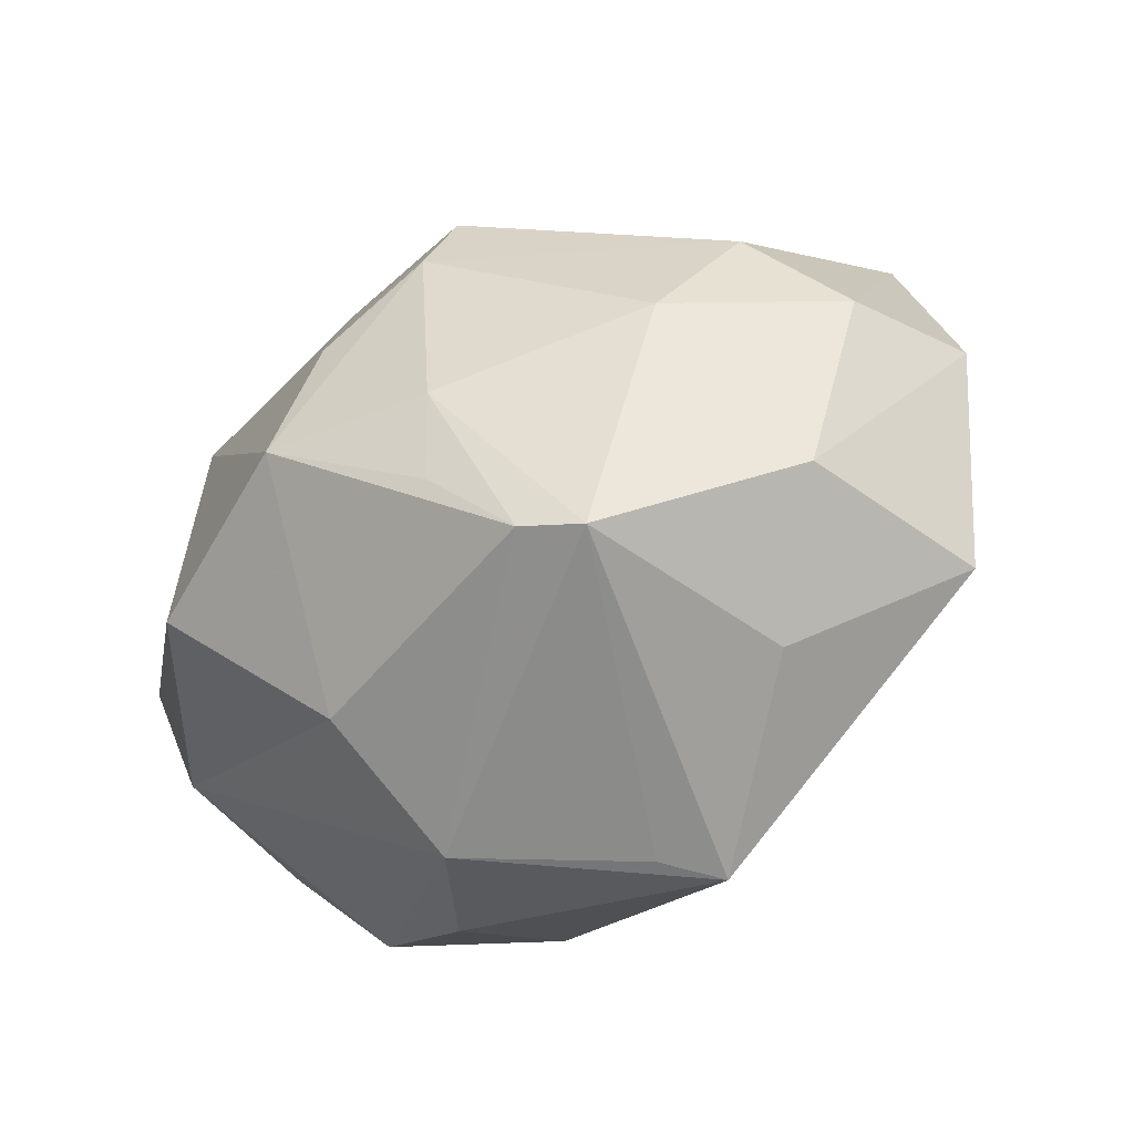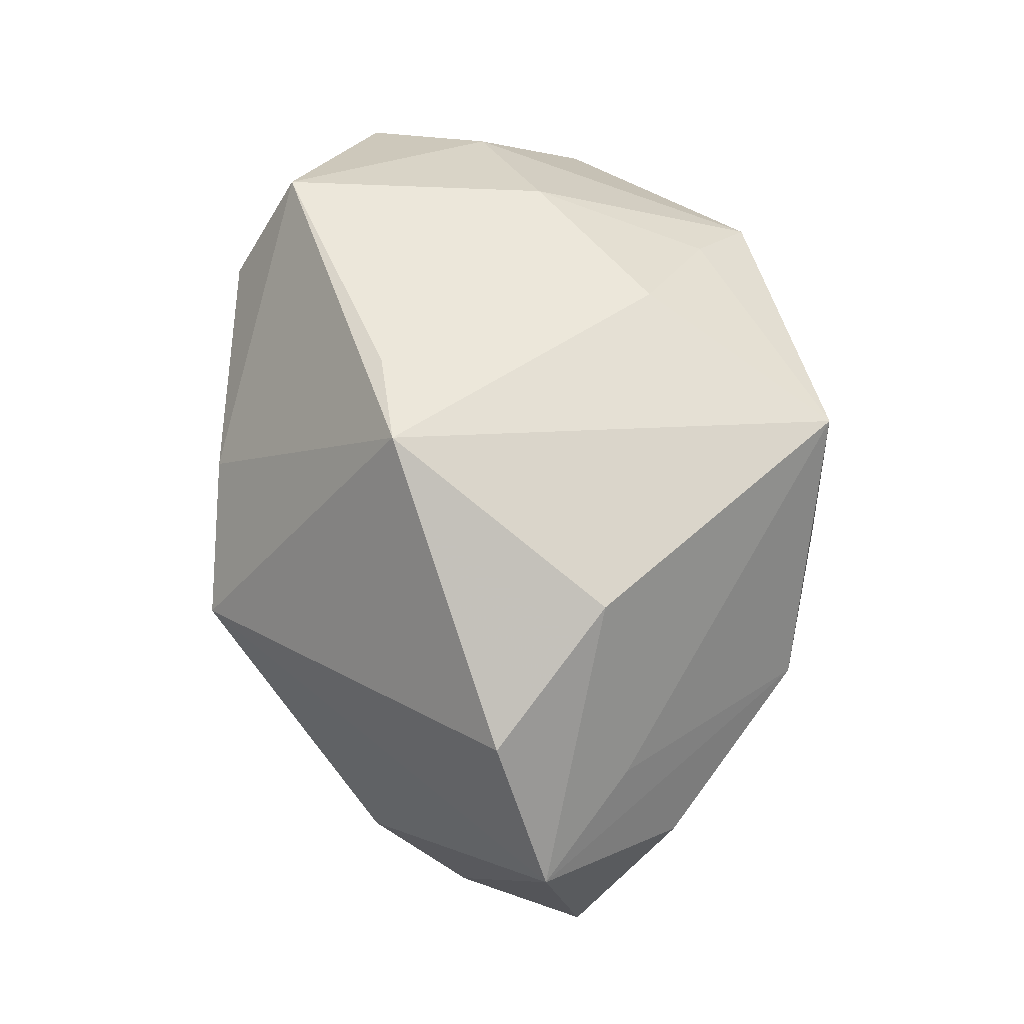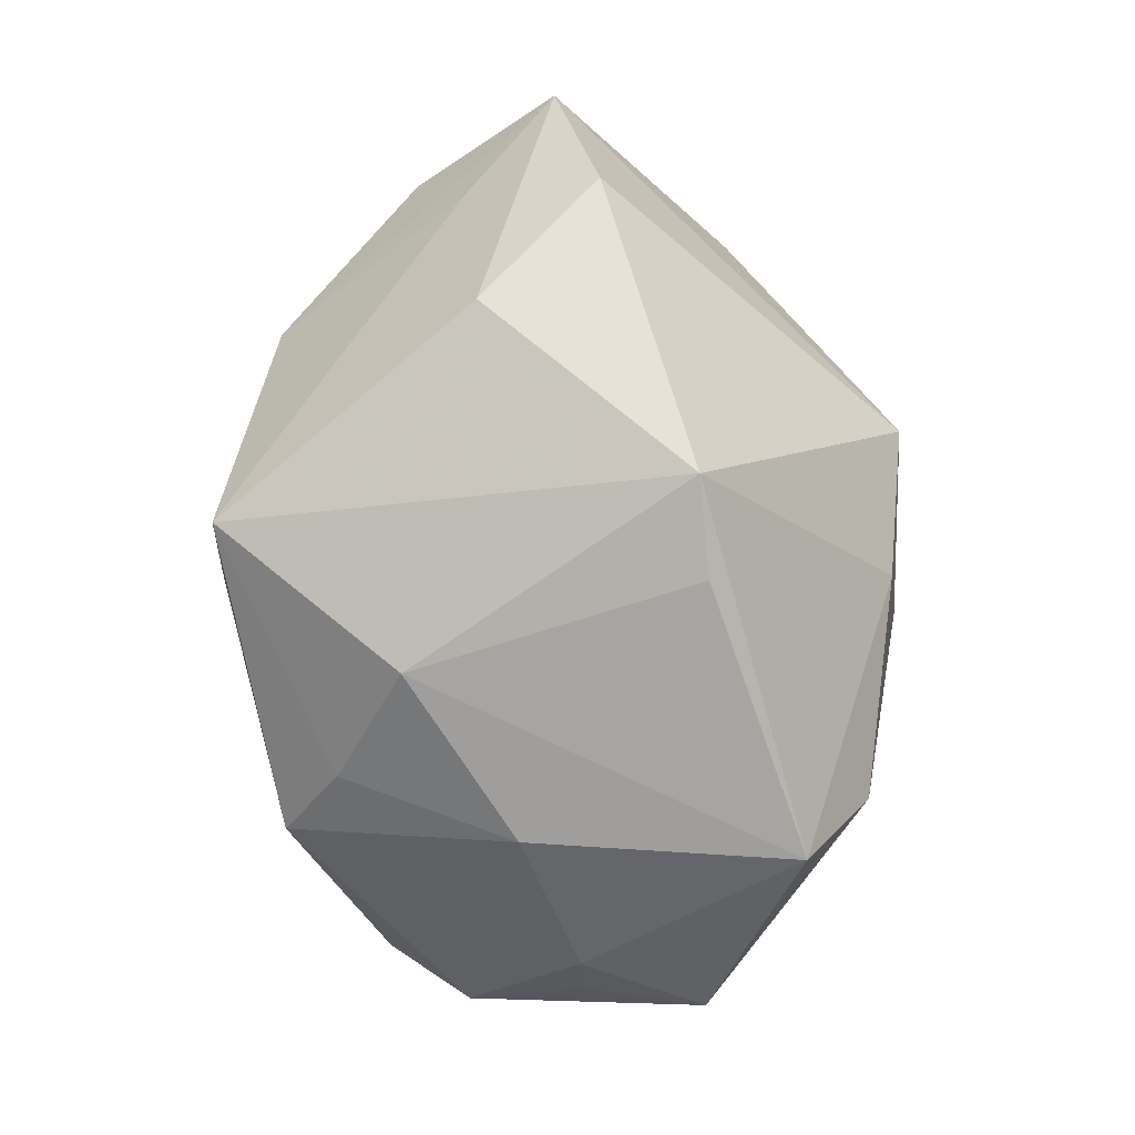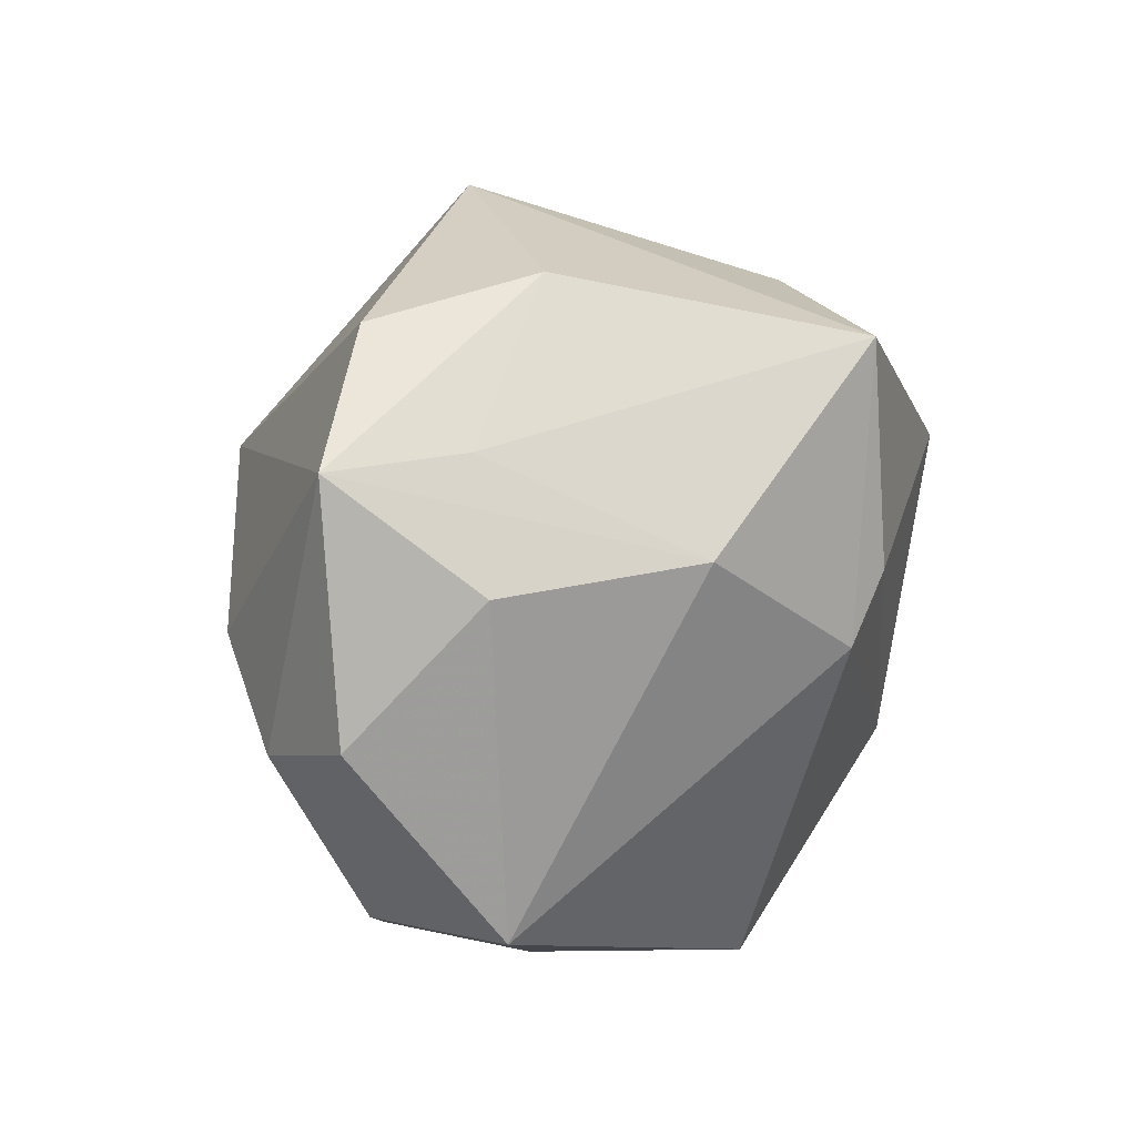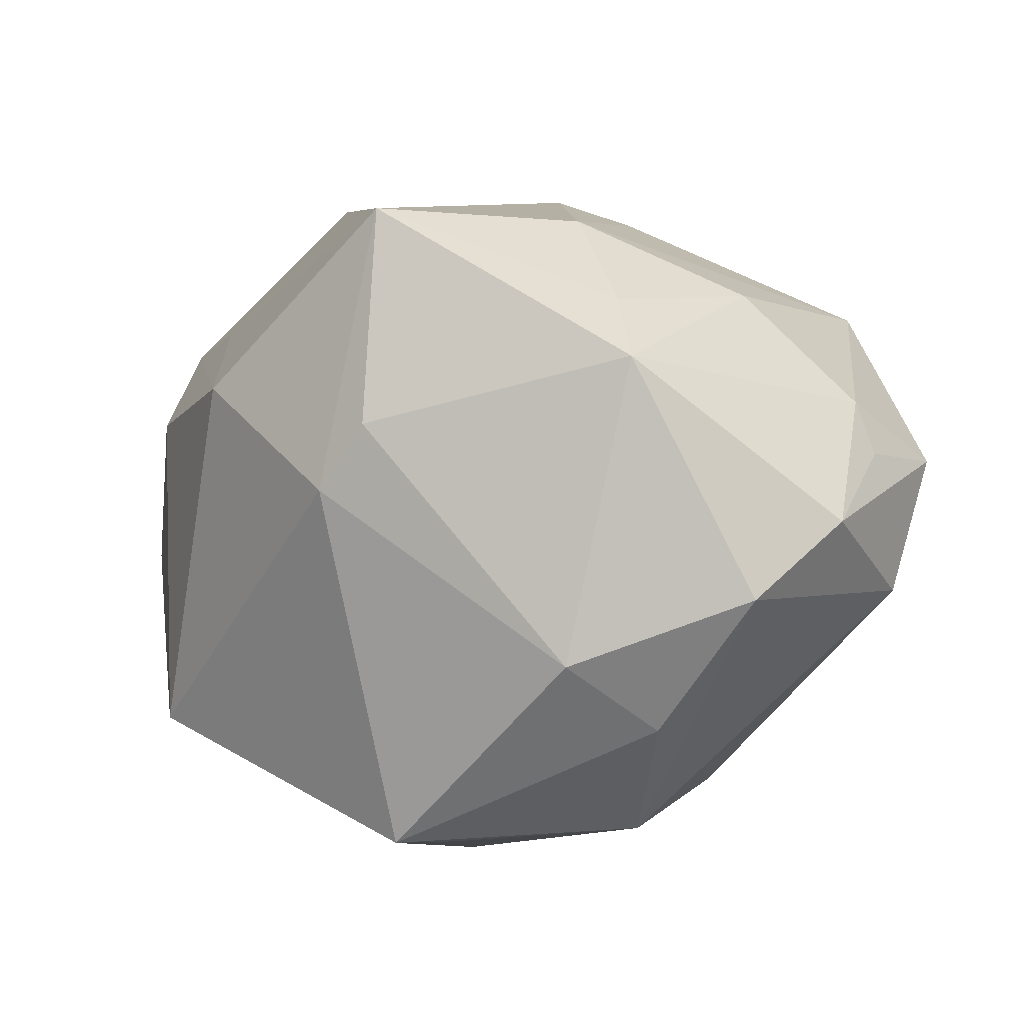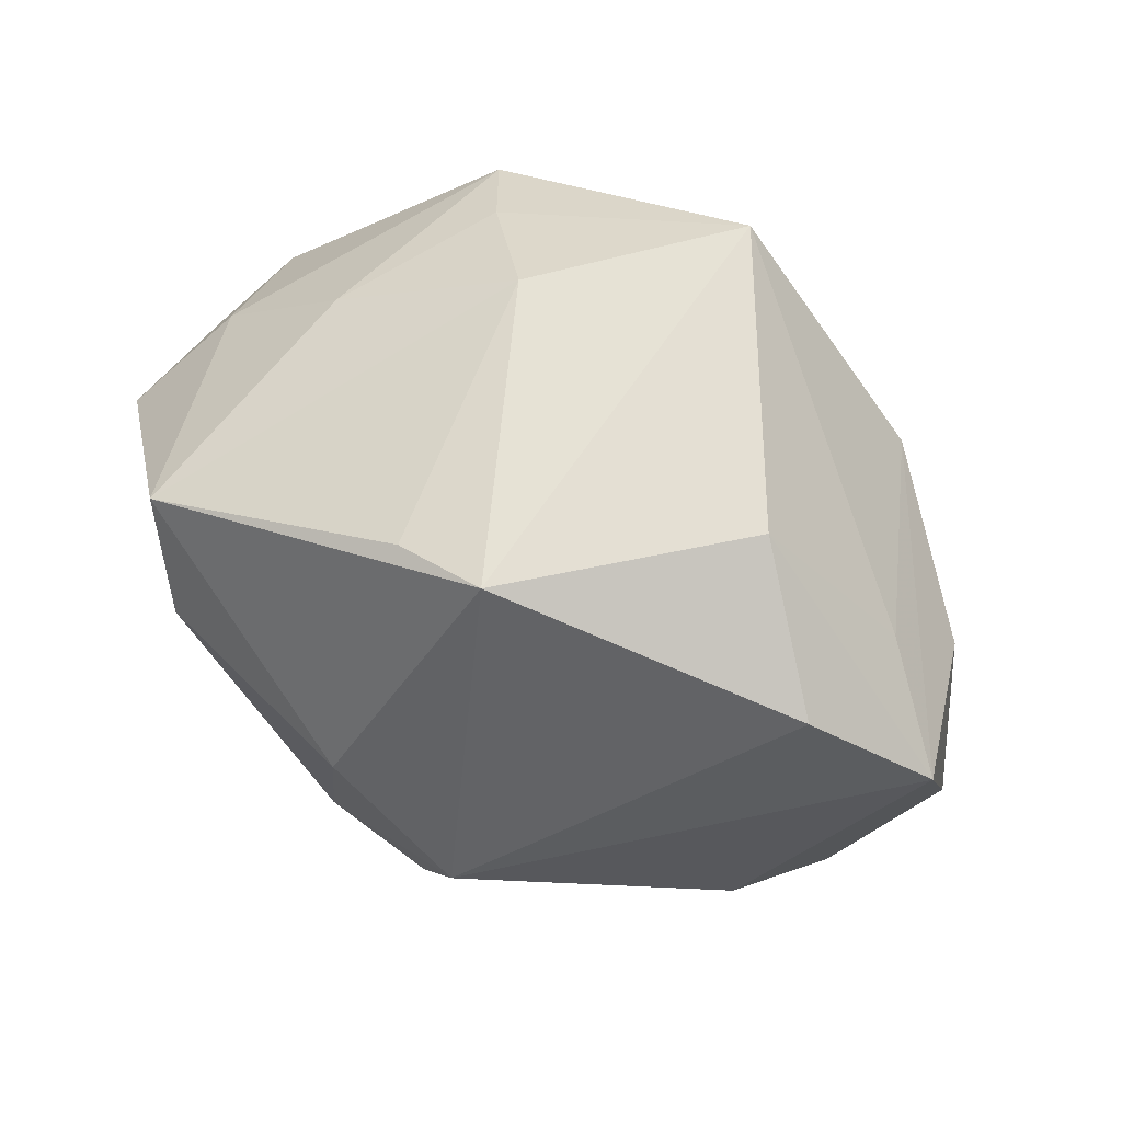
<metadata>
{"format":"obj","ext":"obj","renderer":"f3d","projection":"perspective","resolution":1024,"background":"white","views":[{"elev":-67.9,"azim":30.7,"up":"+Y"},{"elev":78.3,"azim":80.1,"up":"+Y"},{"elev":77.4,"azim":-97.0,"up":"+Y"},{"elev":18.7,"azim":115.0,"up":"+Y"},{"elev":-6.2,"azim":-158.3,"up":"+Y"},{"elev":79.9,"azim":29.9,"up":"+Y"}]}
</metadata>
<code>
v 0.02843 0.03022 0.006804
v -0.007124 0.01375 0.02963
v 0.001989 -0.01806 0.02727
v 0.004519 -0.03443 -0.01993
v 0.03576 -0.02163 -0.01039
v 0.007227 0.01059 0.03287
v -0.001144 0.03677 0.01145
v 0.03717 0.01034 -0.009634
v 0.002118 0.02703 -0.0305
v 0.03157 0.02101 -0.005406
v -0.03948 -0.003556 -0.01379
v 0.0438 -0.002833 0.001051
v 0.02349 0.01153 -0.02399
v -0.01601 -0.0331 -0.006014
v -0.00738 -0.003118 0.03186
v 0.004007 0.00243 0.03323
v 0.01742 0.03357 -0.005338
v -0.02001 0.01788 -0.02266
v 0.005692 -0.03457 0.01792
v 0.007709 -0.0004243 -0.03119
v -0.04328 0.004668 0.007965
v 0.01113 -0.03602 0.01566
v 0.02237 -0.01121 0.02224
v -0.0329 -0.01146 -0.02118
v -0.03213 -0.01179 0.01894
v -0.04032 0.004272 -0.003086
v -0.01403 -0.01507 0.02914
v 0.03068 0.0007681 0.02015
v -0.0004668 -0.02618 0.02286
v 2.225e-05 -0.03436 -0.01519
v -0.009603 0.03331 0.01128
v 0.04068 0.02046 0.004189
v -0.04065 -0.009066 0.002543
v -0.02199 -0.02354 -0.01746
v -0.03285 0.02197 0.01733
v 0.03749 -0.007227 0.01216
v 0.01896 -0.03138 -0.004268
v -0.0272 0.0137 0.0245
v -0.02317 0.01122 -0.02825
v -0.01332 0.02763 -0.01559
v -0.02809 0.02048 -0.007298
v -0.01583 -0.01767 -0.02631
v 0.002619 0.005639 -0.03232
v -0.01905 -0.02816 0.008624
v -0.03844 0.009572 -0.003085
v 0.02873 -0.02582 0.007298
f 33 24 14
f 5 4 20
f 14 24 34
f 34 4 14
f 7 35 2
f 21 35 45
f 11 33 21
f 24 33 11
f 11 39 24
f 11 45 39
f 44 33 14
f 21 33 25
f 25 44 27
f 33 44 25
f 14 4 30
f 30 22 14
f 4 22 30
f 37 4 5
f 37 22 4
f 36 22 46
f 5 12 46
f 46 12 36
f 46 37 5
f 22 37 46
f 16 27 3
f 42 34 24
f 4 34 42
f 24 39 42
f 42 20 4
f 42 39 43
f 43 20 42
f 38 25 27
f 38 2 35
f 38 35 21
f 21 25 38
f 31 35 7
f 7 40 31
f 31 40 35
f 41 45 35
f 35 40 41
f 41 40 18
f 18 39 41
f 39 45 41
f 21 45 26
f 26 11 21
f 45 11 26
f 27 44 19
f 22 3 19
f 14 22 19
f 19 44 14
f 5 20 13
f 7 2 6
f 16 28 6
f 1 17 7
f 7 6 1
f 15 27 16
f 15 38 27
f 2 38 15
f 16 6 15
f 15 6 2
f 29 3 27
f 27 19 29
f 29 19 3
f 9 20 43
f 9 13 20
f 43 39 9
f 7 17 9
f 9 40 7
f 9 39 18
f 18 40 9
f 23 3 22
f 23 22 36
f 36 28 23
f 16 3 23
f 23 28 16
f 32 6 28
f 32 1 6
f 36 12 32
f 32 28 36
f 17 1 32
f 8 32 12
f 13 32 8
f 8 12 5
f 5 13 8
f 10 9 17
f 17 32 10
f 13 9 10
f 10 32 13

</code>
